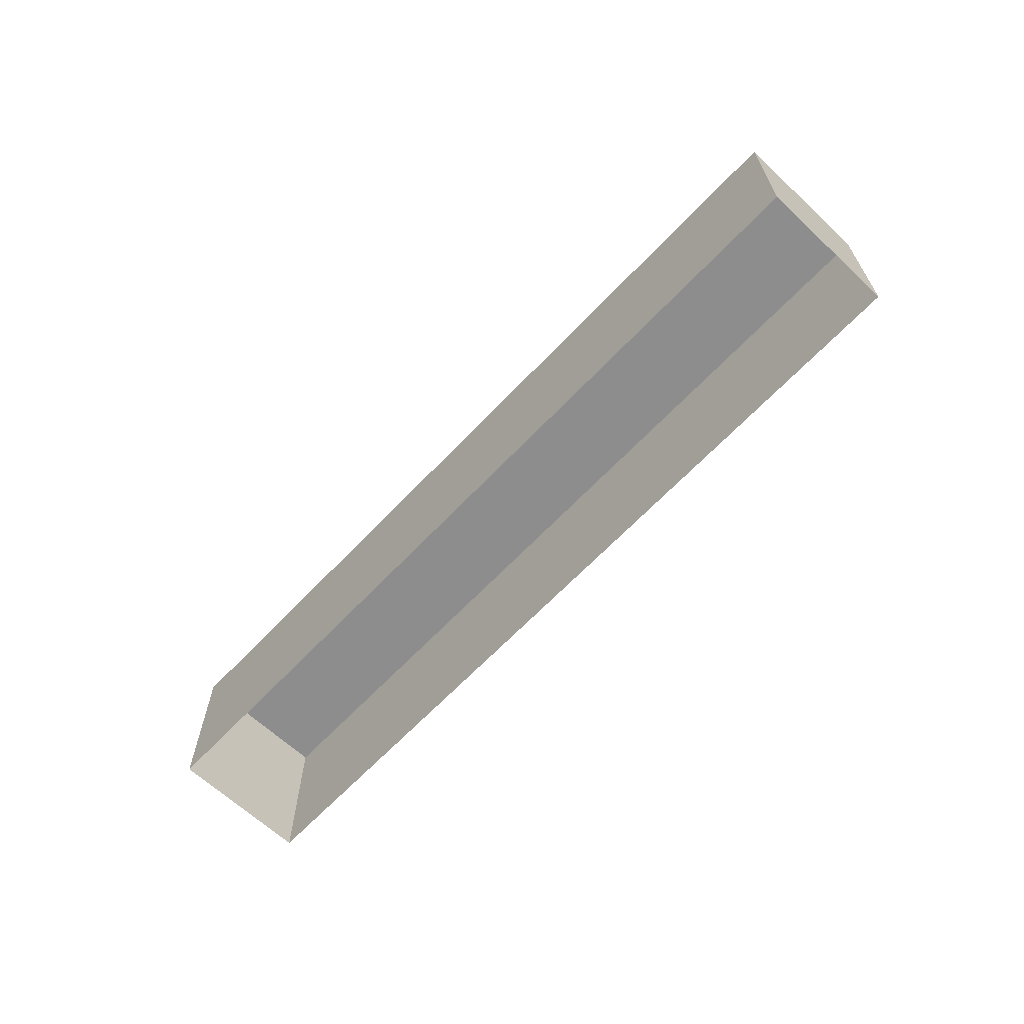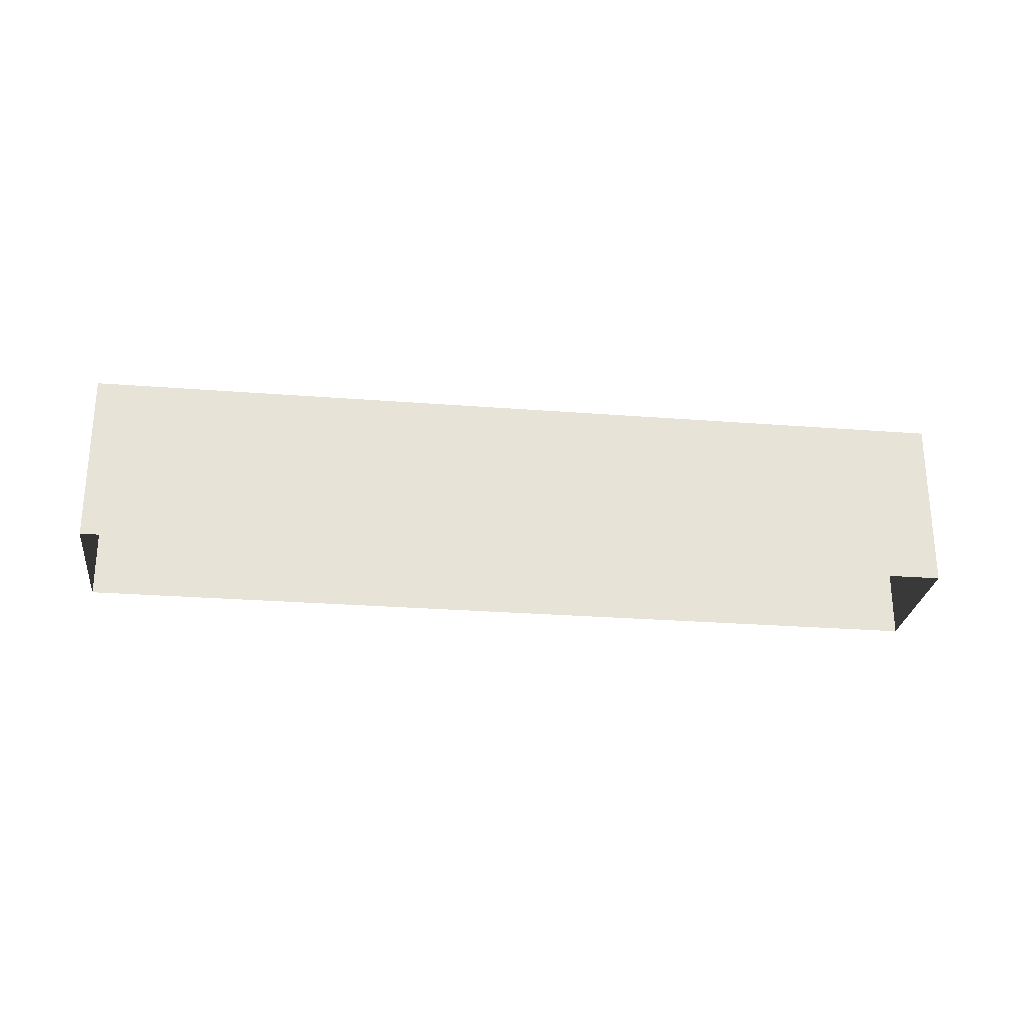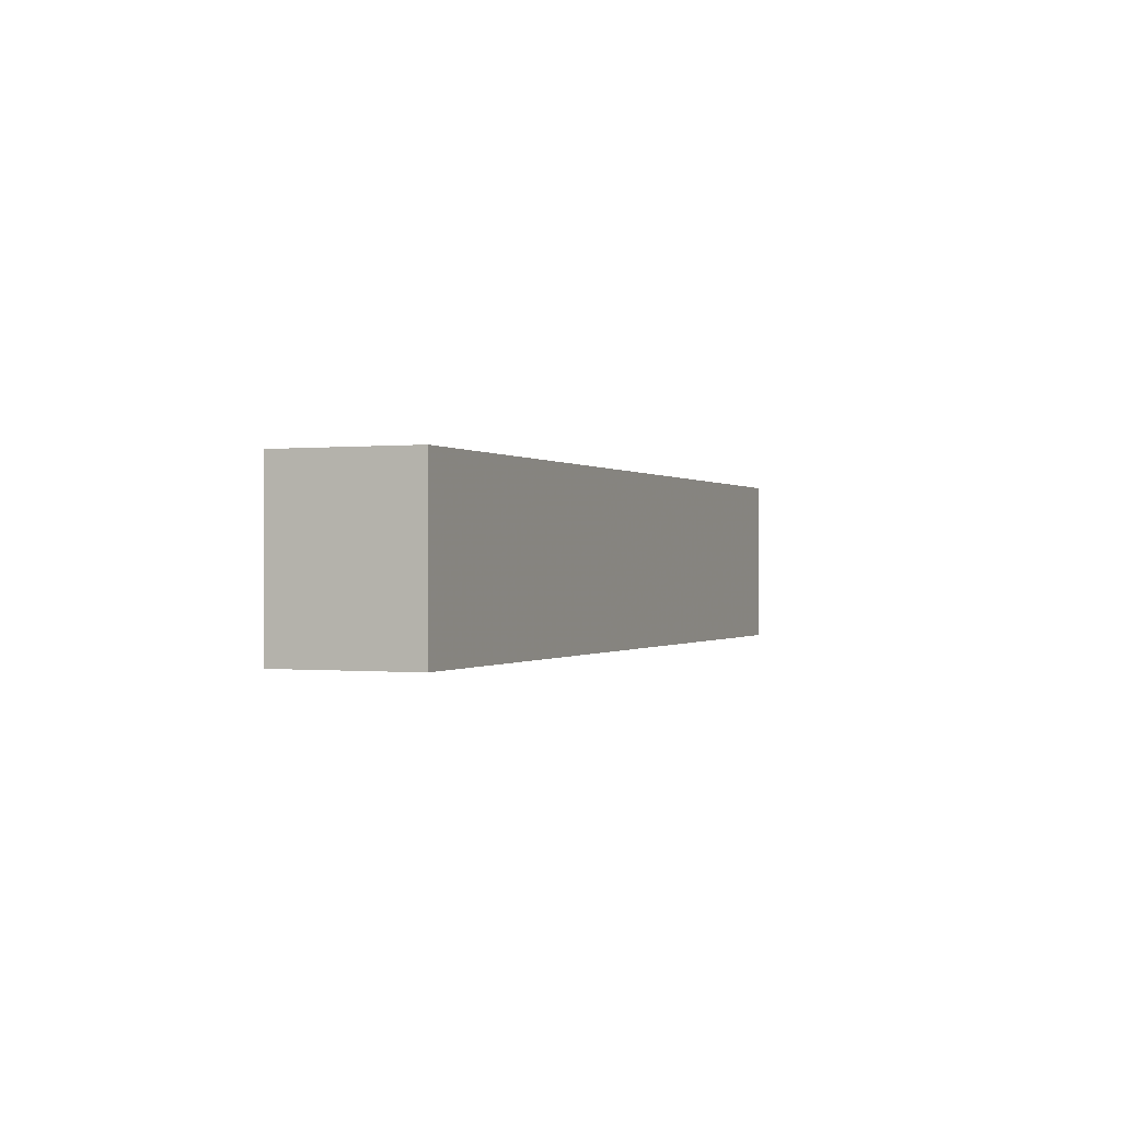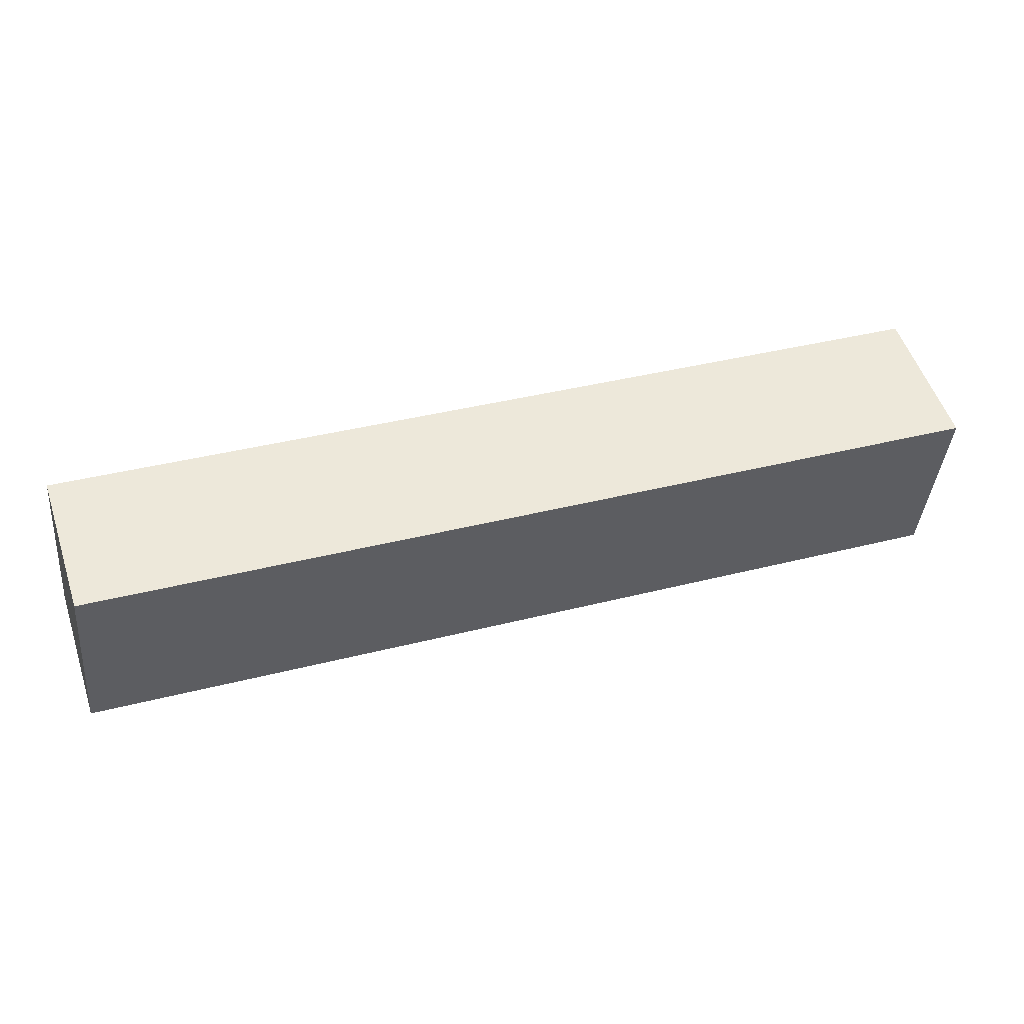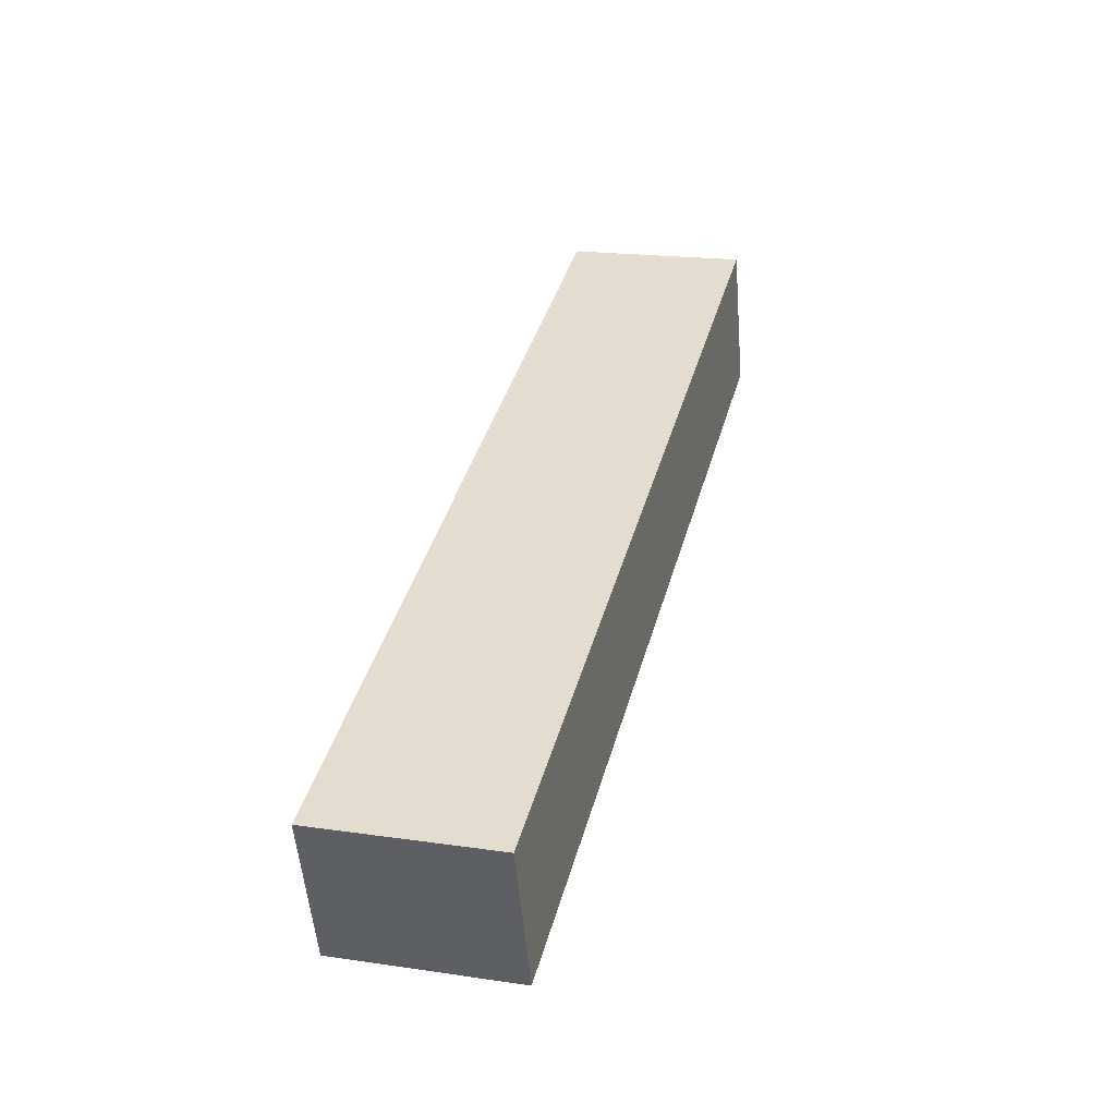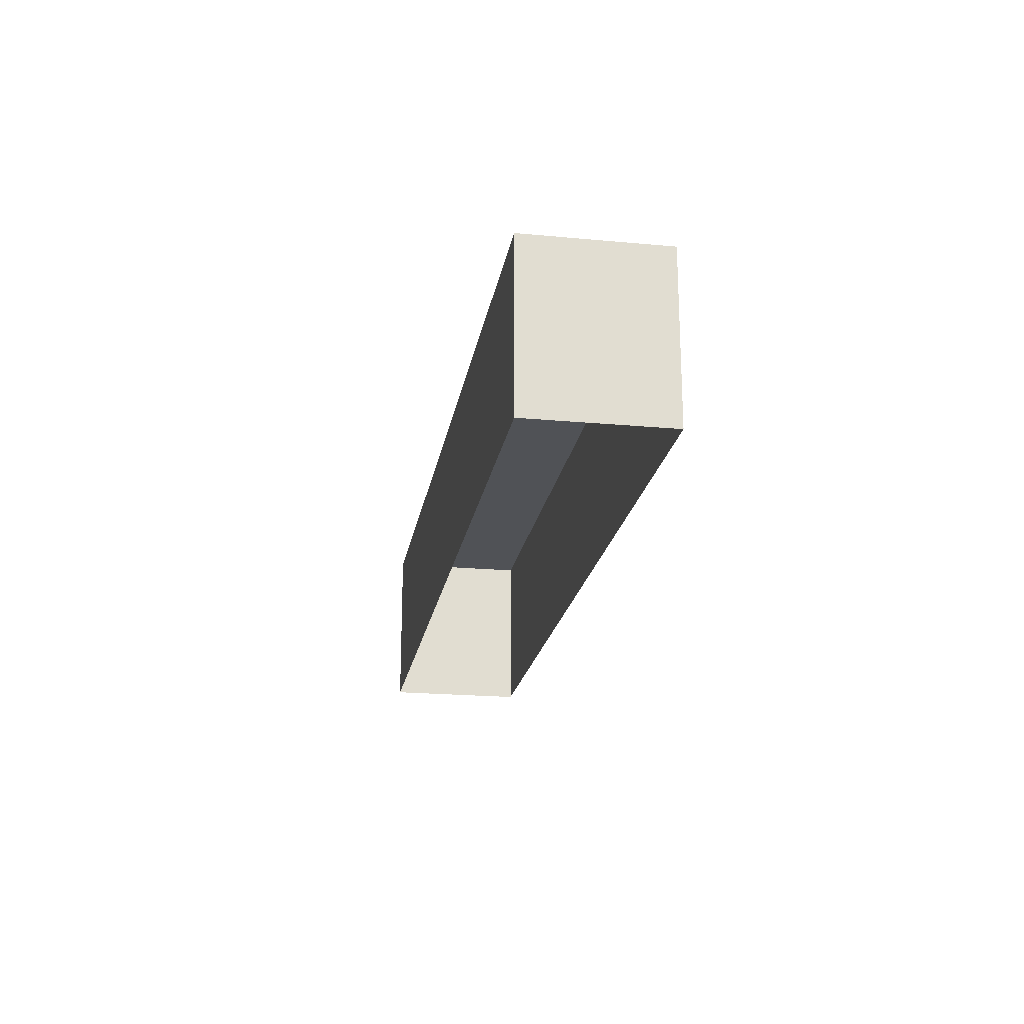
<metadata>
{"format":"obj","ext":"obj","renderer":"f3d","projection":"perspective","resolution":1024,"background":"white","views":[{"elev":-64.6,"azim":64.9,"up":"+Z"},{"elev":-26.6,"azim":-168.8,"up":"+Z"},{"elev":-0.2,"azim":130.5,"up":"+Z"},{"elev":-39.2,"azim":-4.9,"up":"+Y"},{"elev":19.4,"azim":-74.8,"up":"+Y"},{"elev":-20.8,"azim":-81.3,"up":"+Z"}]}
</metadata>
<code>
v -1.249e+04 -3.483e+04 38.34
v -1.249e+04 -3.483e+04 35.3
v -1.249e+04 -3.483e+04 35.3
v -1.249e+04 -3.483e+04 38.34
v -1.251e+04 -3.484e+04 35.3
v -1.251e+04 -3.484e+04 38.34
v -1.251e+04 -3.484e+04 38.34
v -1.251e+04 -3.484e+04 35.3
f 5 8 3
f 2 5 3
f 1 2 3
f 1 4 2
f 4 5 2
f 4 6 5
f 7 8 5
f 6 7 5
f 1 3 8
f 7 1 8
f 6 4 1
f 7 6 1

</code>
